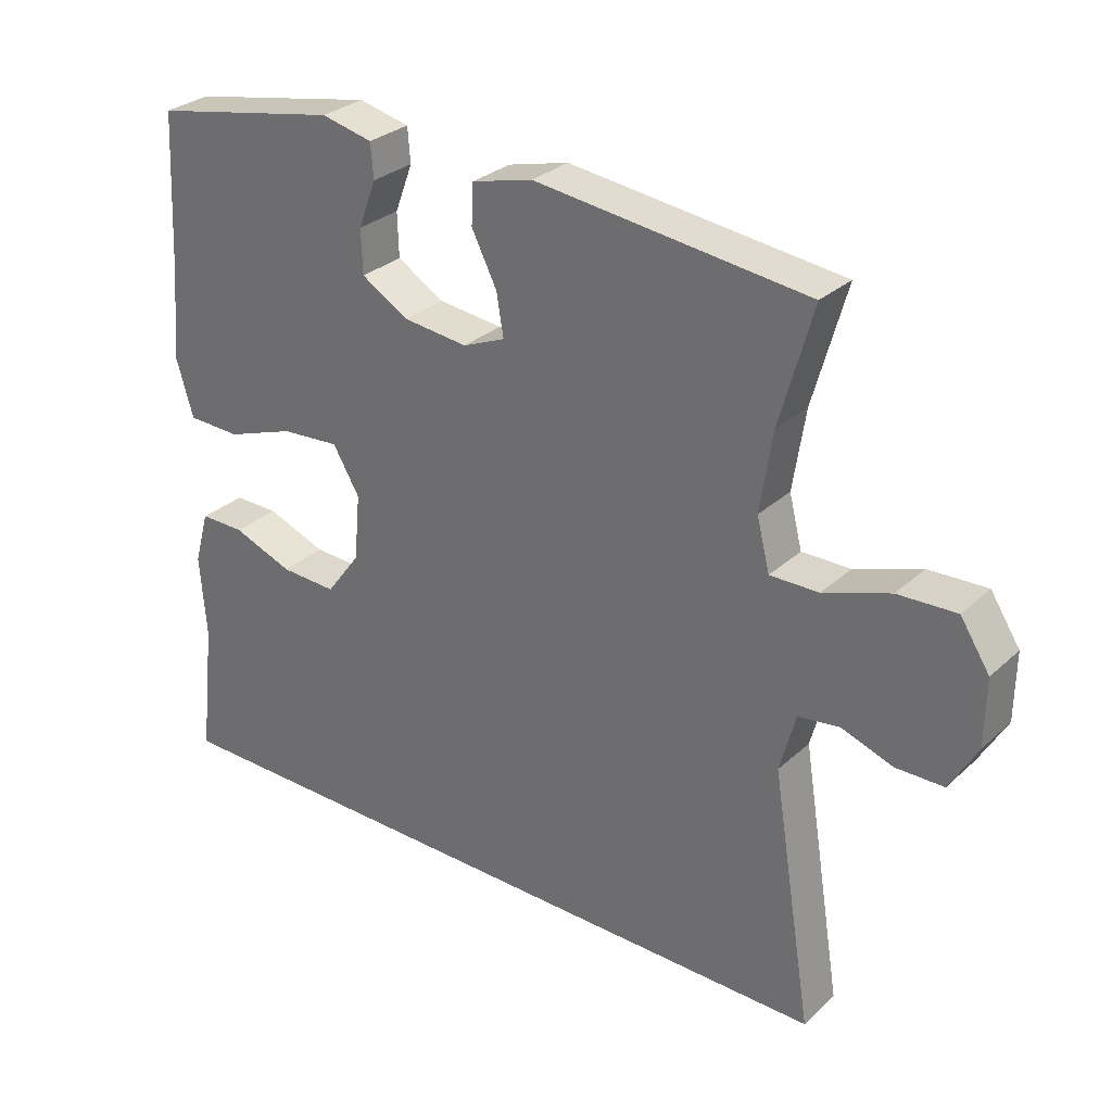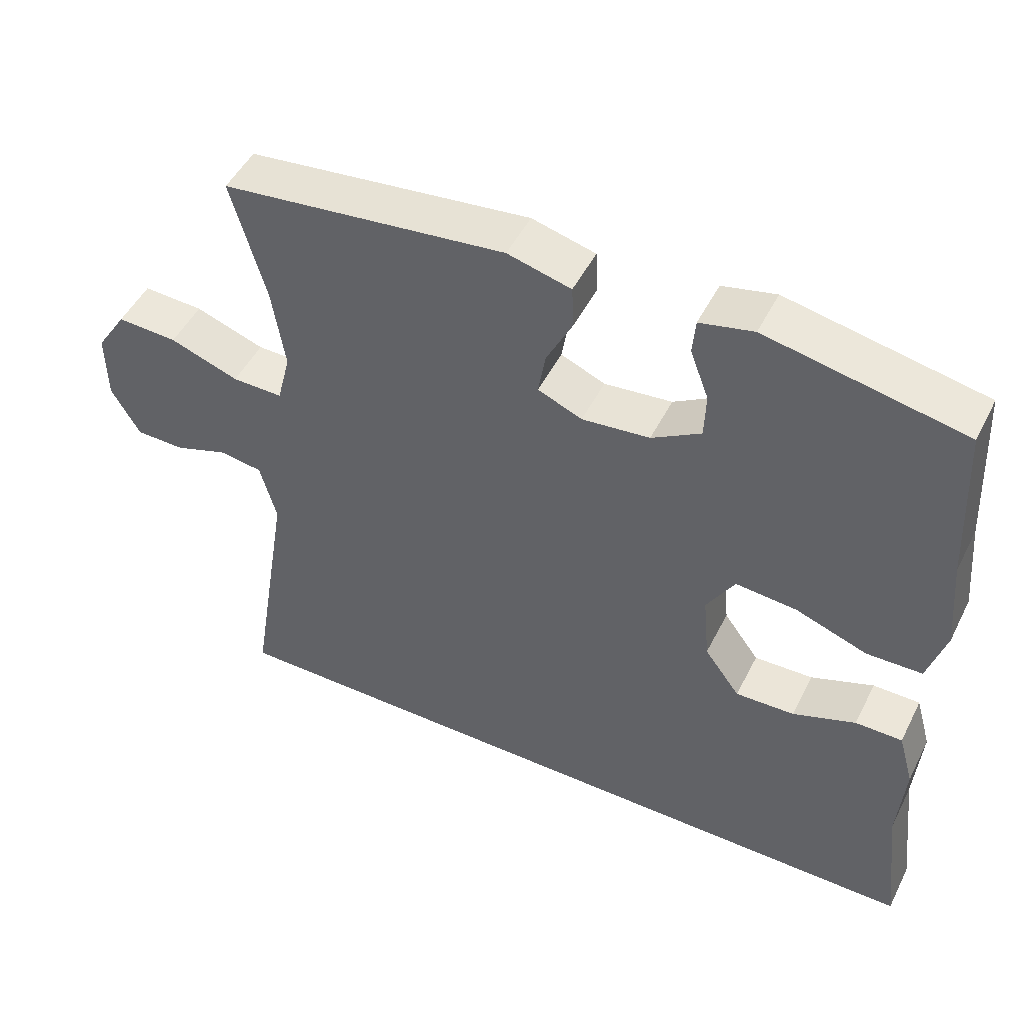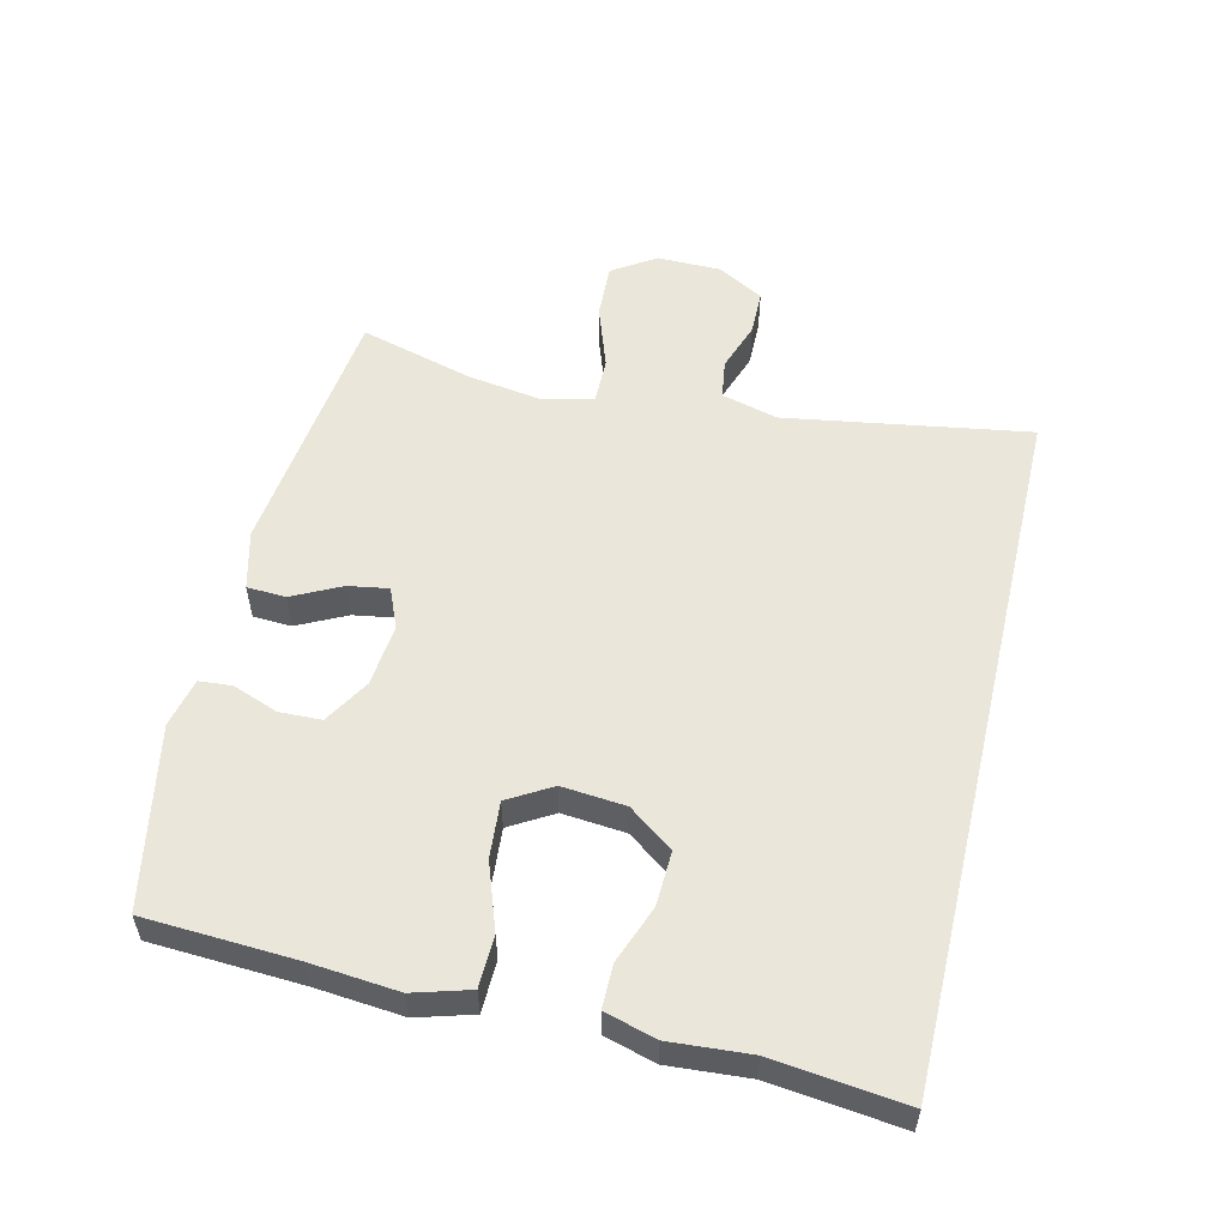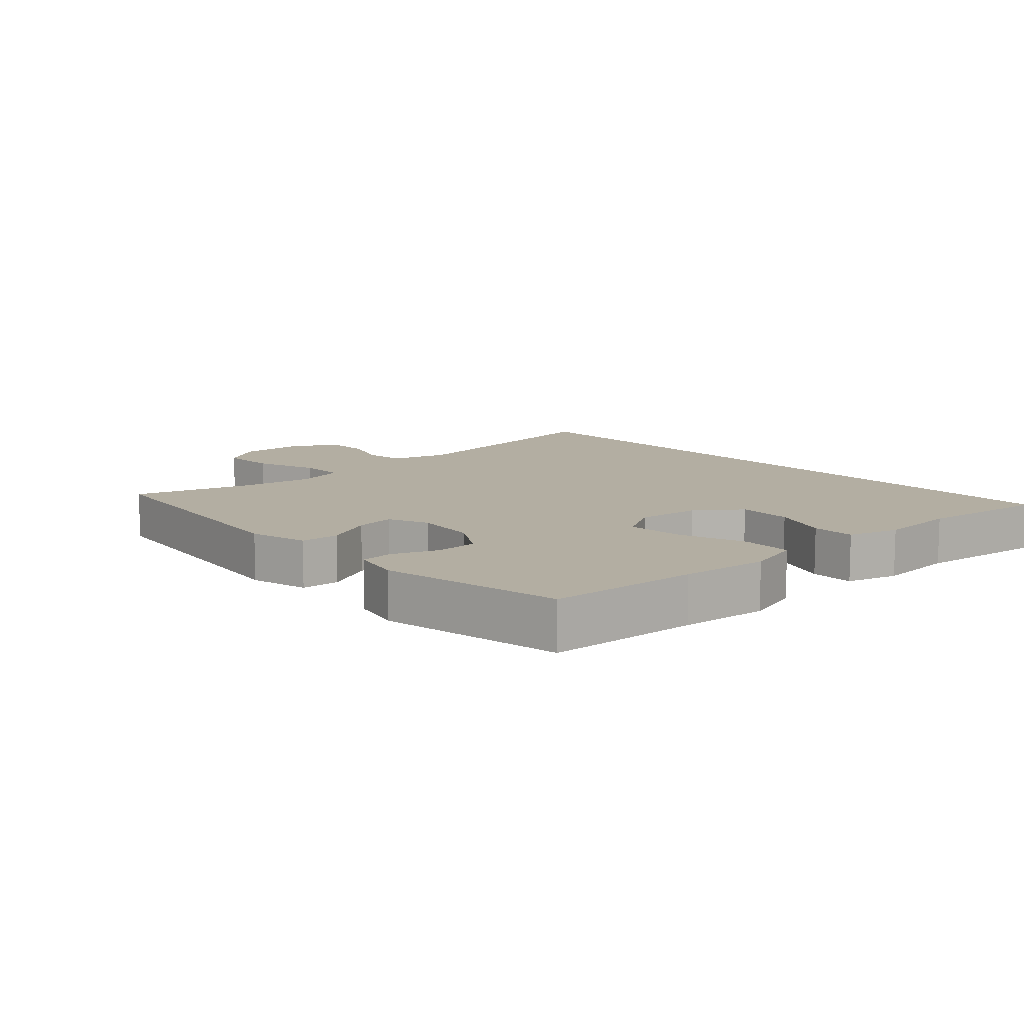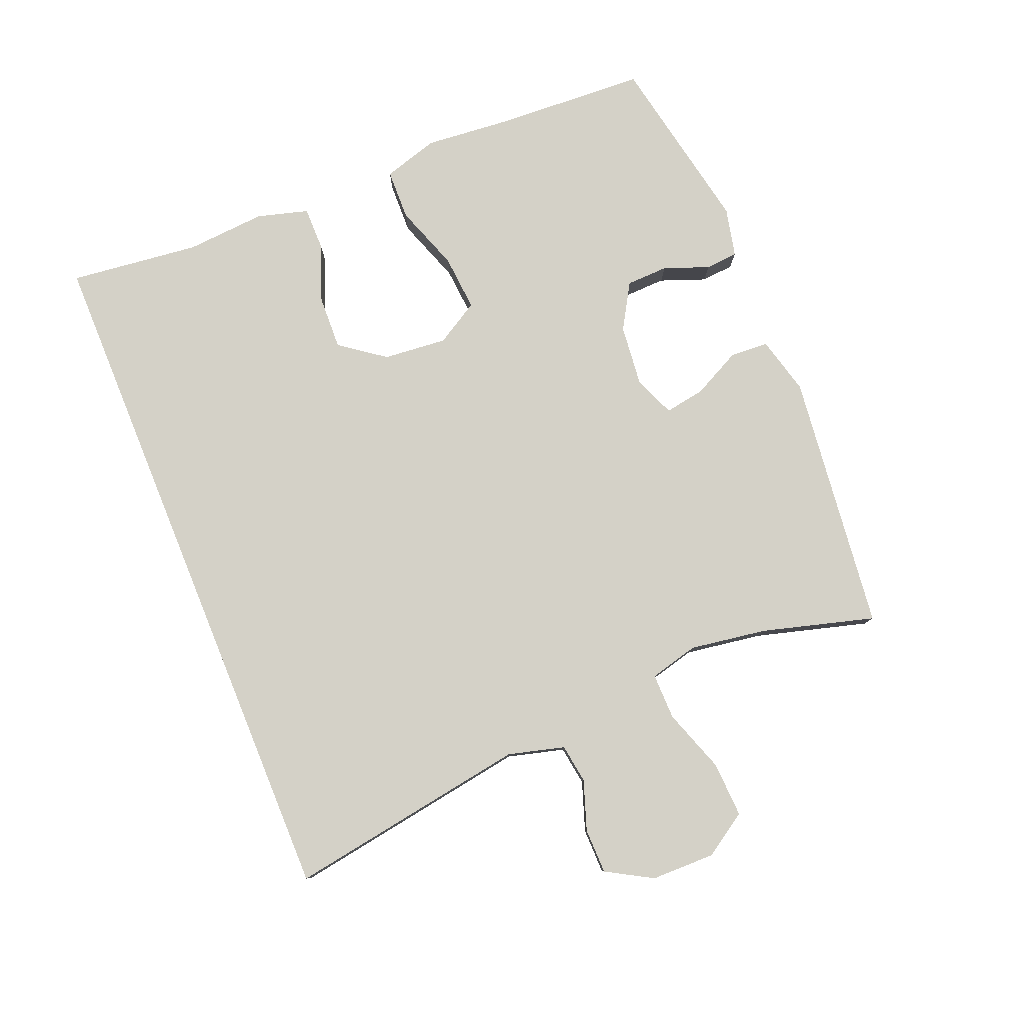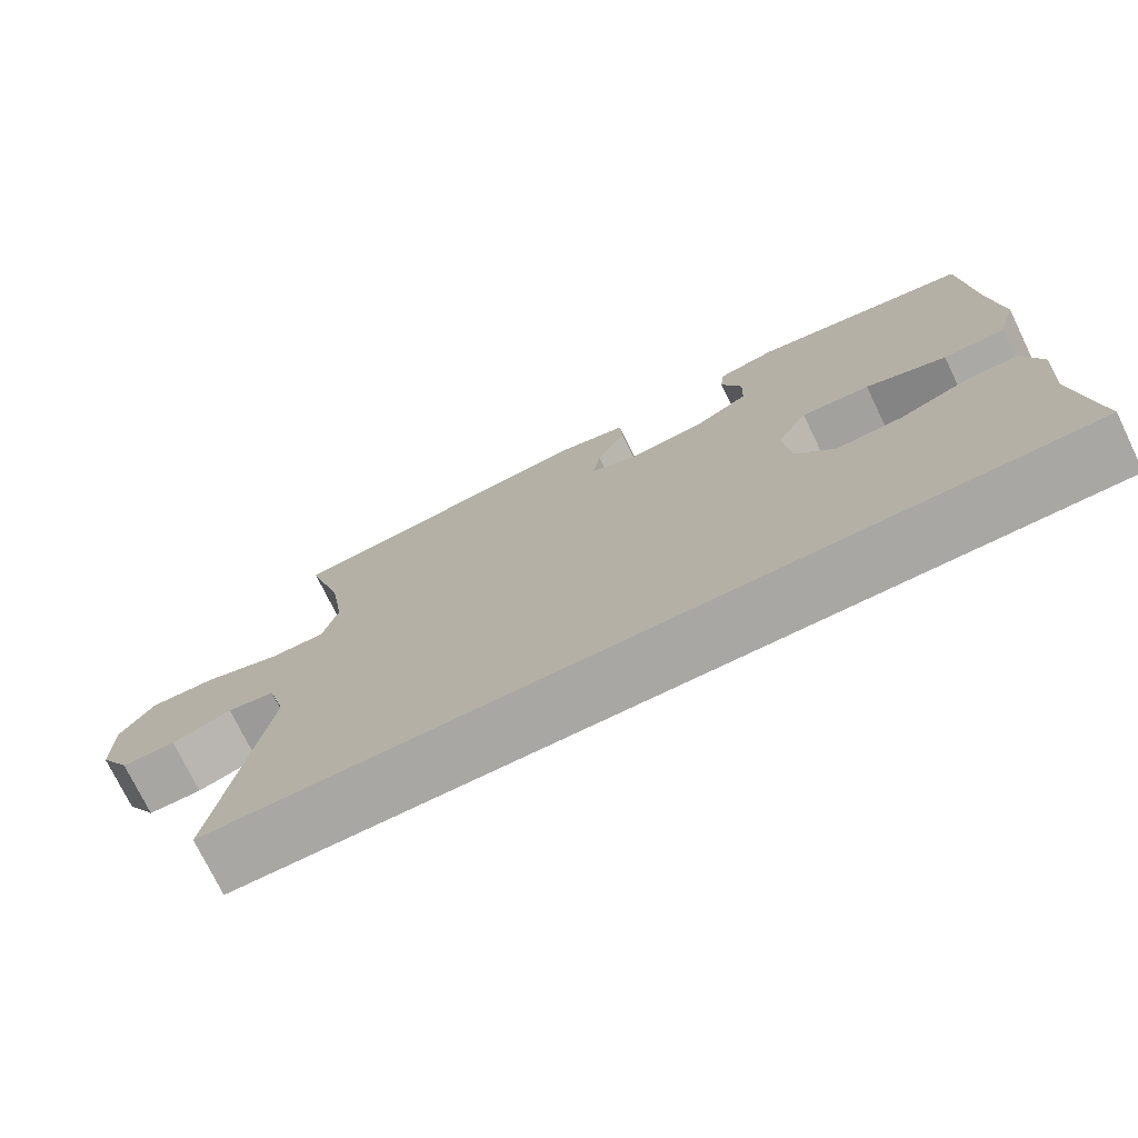
<metadata>
{"format":"obj","ext":"obj","renderer":"f3d","projection":"perspective","resolution":1024,"background":"white","views":[{"elev":29.7,"azim":-142.5,"up":"+Z"},{"elev":49.1,"azim":26.1,"up":"+Z"},{"elev":54.9,"azim":103.4,"up":"+Y"},{"elev":10.8,"azim":48.0,"up":"+Y"},{"elev":79.8,"azim":-112.2,"up":"+Y"},{"elev":-74.7,"azim":25.9,"up":"+Z"}]}
</metadata>
<code>
v 0.527 0.07 -0.5
v -0.54 0.07 -0.5
v -0.48 0.07 -0.129
v -0.503 0.07 -0.043
v -0.563 0.07 -0.034
v -0.639 0.07 -0.06
v -0.708 0.07 -0.059
v -0.748 0.07 0.011
v -0.749 0.07 0.109
v -0.706 0.07 0.175
v -0.621 0.07 0.171
v -0.524 0.07 0.137
v -0.453 0.07 0.136
v -0.434 0.07 0.211
v -0.452 0.07 0.328
v -0.5 0.07 0.5
v -0.102 0.07 0.546
v -0.013 0.07 0.523
v -0.01 0.07 0.464
v -0.047 0.07 0.39
v -0.057 0.07 0.329
v 0.005 0.07 0.303
v 0.1 0.07 0.313
v 0.169 0.07 0.354
v 0.171 0.07 0.418
v 0.145 0.07 0.487
v 0.149 0.07 0.537
v 0.224 0.07 0.554
v 0.5 0.07 0.5
v 0.512 0.07 0.271
v 0.524 0.07 0.138
v 0.499 0.07 0.053
v 0.421 0.07 0.051
v 0.32 0.07 0.087
v 0.234 0.07 0.094
v 0.195 0.07 0.028
v 0.204 0.07 -0.069
v 0.254 0.07 -0.137
v 0.337 0.07 -0.134
v 0.425 0.07 -0.101
v 0.491 0.07 -0.101
v 0.513 0.07 -0.179
v 0.504 0.07 -0.301
v 0.527 0 -0.5
v -0.54 0 -0.5
v -0.48 0 -0.129
v -0.503 0 -0.043
v -0.563 0 -0.034
v -0.639 0 -0.06
v -0.708 0 -0.059
v -0.748 0 0.011
v -0.749 0 0.109
v -0.706 0 0.175
v -0.621 0 0.171
v -0.524 0 0.137
v -0.453 0 0.136
v -0.434 0 0.211
v -0.452 0 0.328
v -0.5 0 0.5
v -0.102 0 0.546
v -0.013 0 0.523
v -0.01 0 0.464
v -0.047 0 0.39
v -0.057 0 0.329
v 0.005 0 0.303
v 0.1 0 0.313
v 0.169 0 0.354
v 0.171 0 0.418
v 0.145 0 0.487
v 0.149 0 0.537
v 0.224 0 0.554
v 0.5 0 0.5
v 0.512 0 0.271
v 0.524 0 0.138
v 0.499 0 0.053
v 0.421 0 0.051
v 0.32 0 0.087
v 0.234 0 0.094
v 0.195 0 0.028
v 0.204 0 -0.069
v 0.254 0 -0.137
v 0.337 0 -0.134
v 0.425 0 -0.101
v 0.491 0 -0.101
v 0.513 0 -0.179
v 0.504 0 -0.301
f 41 42 43
f 40 41 43
f 39 40 43
f 43 1 2
f 39 43 2
f 38 39 2
f 37 38 2 3
f 36 37 3 4
f 35 36 4 5
f 32 33 34
f 31 32 34
f 30 31 34
f 29 30 34
f 28 29 34
f 27 28 34
f 26 27 34
f 25 26 34
f 24 25 34 35
f 23 24 35
f 22 23 35 5
f 18 19 20
f 17 18 20
f 16 17 20
f 15 16 20
f 14 15 20 21
f 13 14 21 22
f 10 11 12
f 9 10 12
f 8 9 12
f 7 8 12
f 6 7 12
f 5 6 12
f 5 12 13
f 5 13 22
f 86 85 84
f 86 84 83
f 86 83 82
f 45 44 86
f 45 86 82
f 45 82 81
f 46 45 81 80
f 47 46 80 79
f 48 47 79 78
f 77 76 75
f 77 75 74
f 77 74 73
f 77 73 72
f 77 72 71
f 77 71 70
f 77 70 69
f 77 69 68
f 78 77 68 67
f 78 67 66
f 48 78 66 65
f 63 62 61
f 63 61 60
f 63 60 59
f 63 59 58
f 64 63 58 57
f 65 64 57 56
f 55 54 53
f 55 53 52
f 55 52 51
f 55 51 50
f 55 50 49
f 55 49 48
f 56 55 48
f 65 56 48
f 1 44 45 2
f 2 45 46 3
f 3 46 47 4
f 4 47 48 5
f 5 48 49 6
f 6 49 50 7
f 7 50 51 8
f 8 51 52 9
f 9 52 53 10
f 10 53 54 11
f 11 54 55 12
f 12 55 56 13
f 13 56 57 14
f 14 57 58 15
f 15 58 59 16
f 16 59 60 17
f 17 60 61 18
f 18 61 62 19
f 19 62 63 20
f 20 63 64 21
f 21 64 65 22
f 22 65 66 23
f 23 66 67 24
f 24 67 68 25
f 25 68 69 26
f 26 69 70 27
f 27 70 71 28
f 28 71 72 29
f 29 72 73 30
f 30 73 74 31
f 31 74 75 32
f 32 75 76 33
f 33 76 77 34
f 34 77 78 35
f 35 78 79 36
f 36 79 80 37
f 37 80 81 38
f 38 81 82 39
f 39 82 83 40
f 40 83 84 41
f 41 84 85 42
f 42 85 86 43
f 43 86 44 1

</code>
